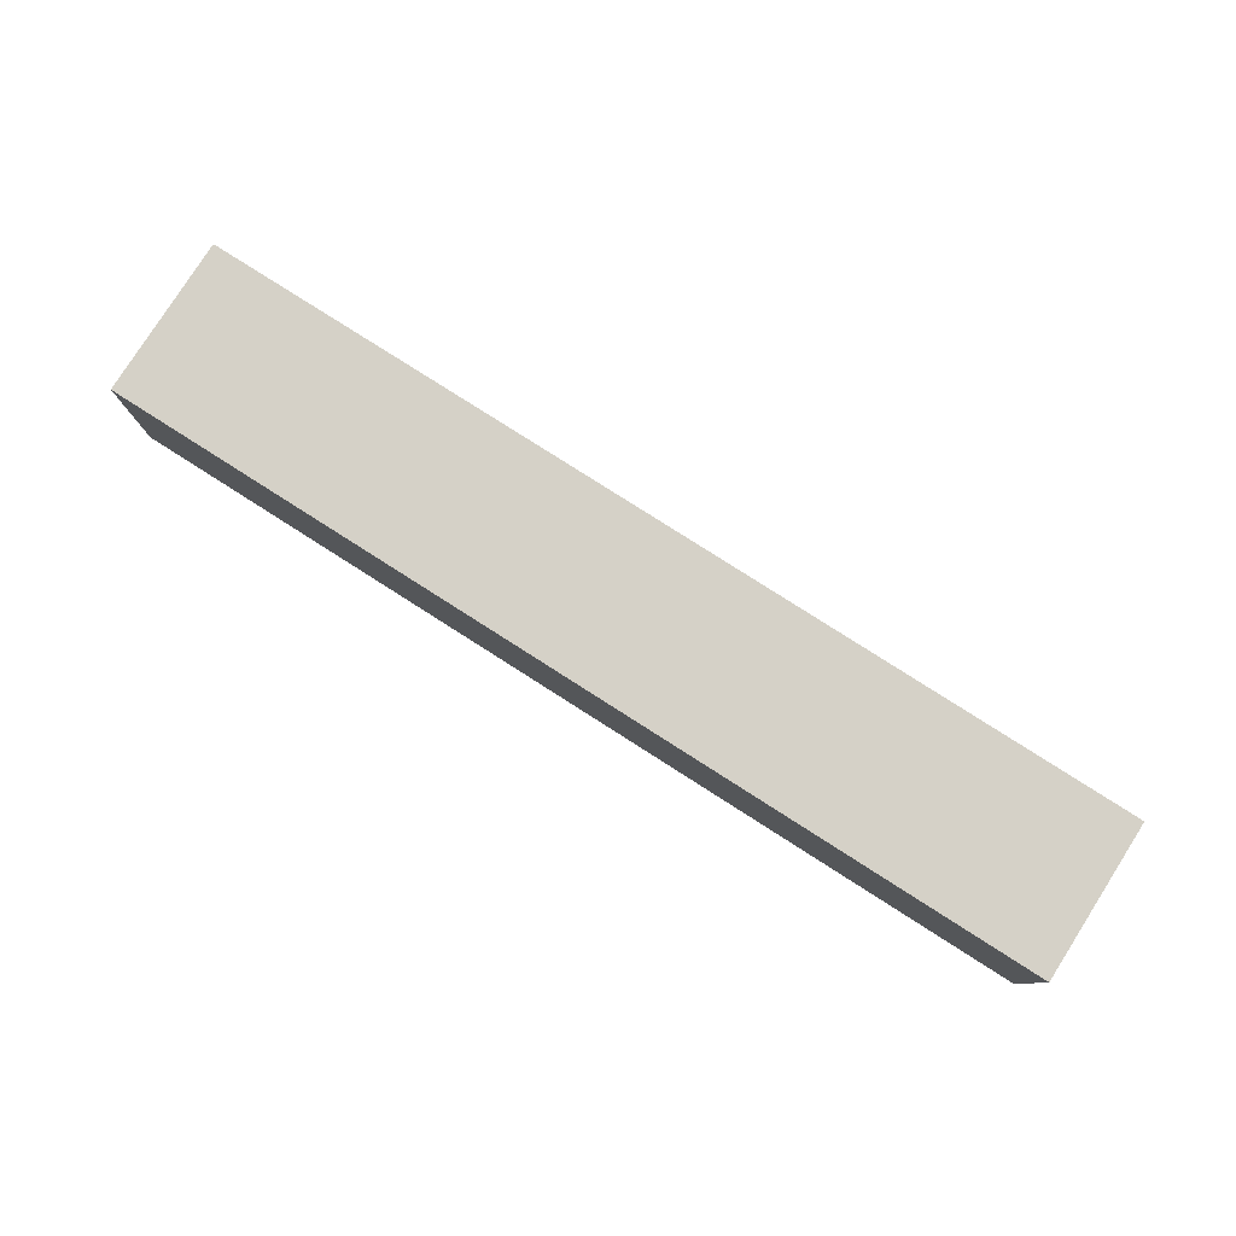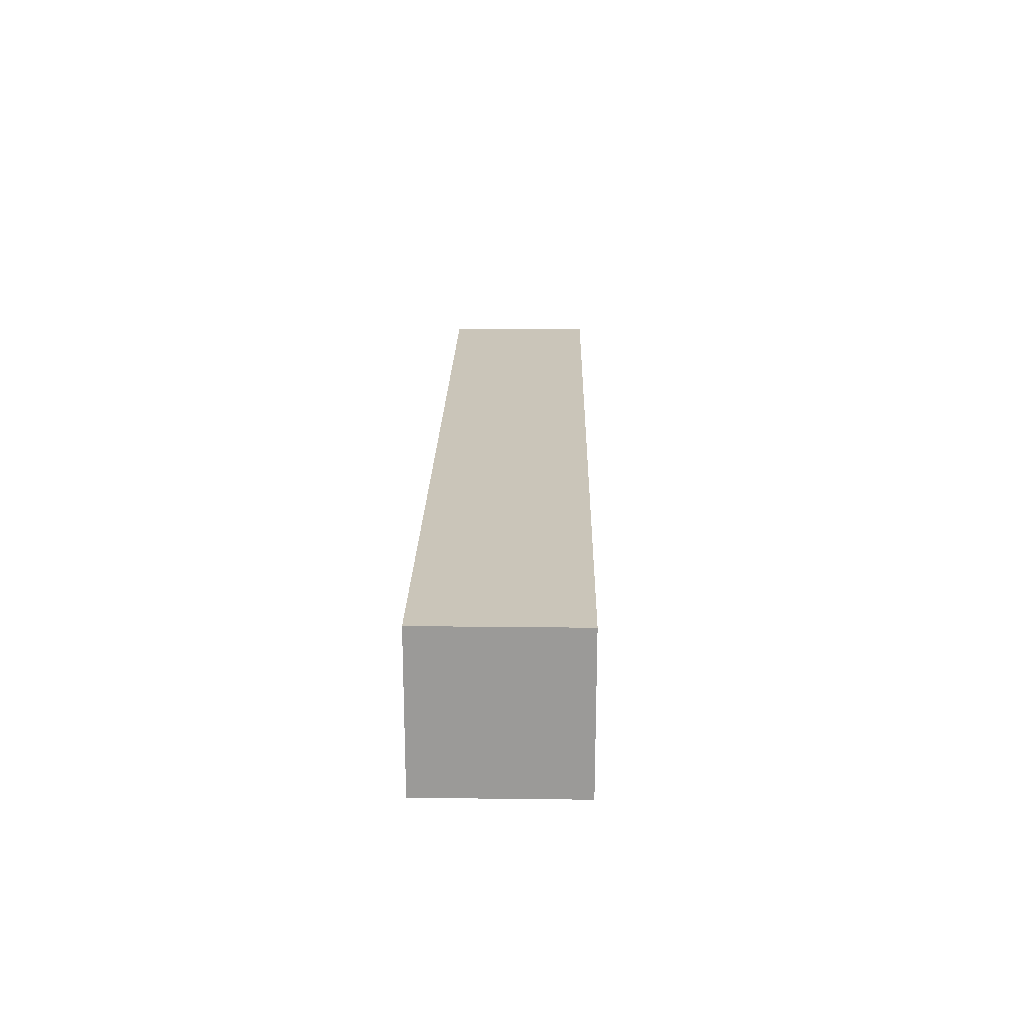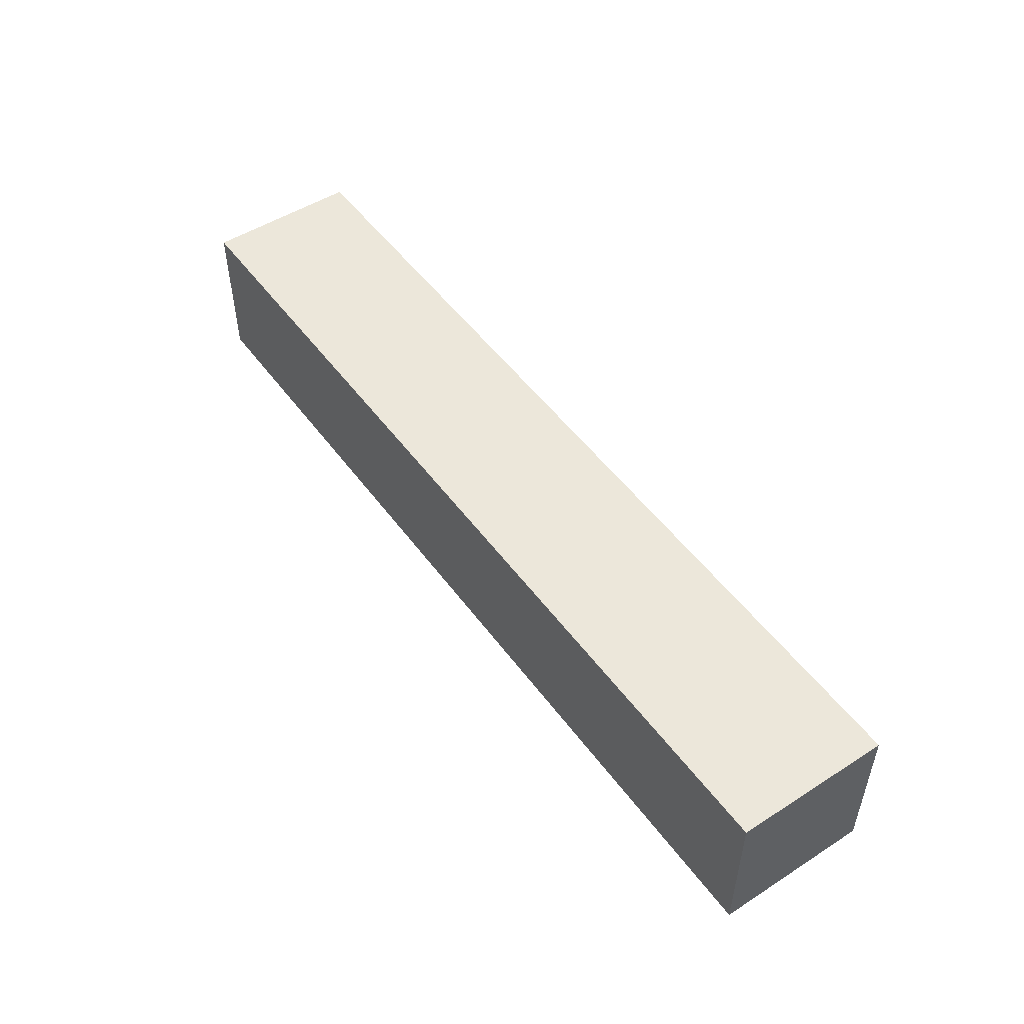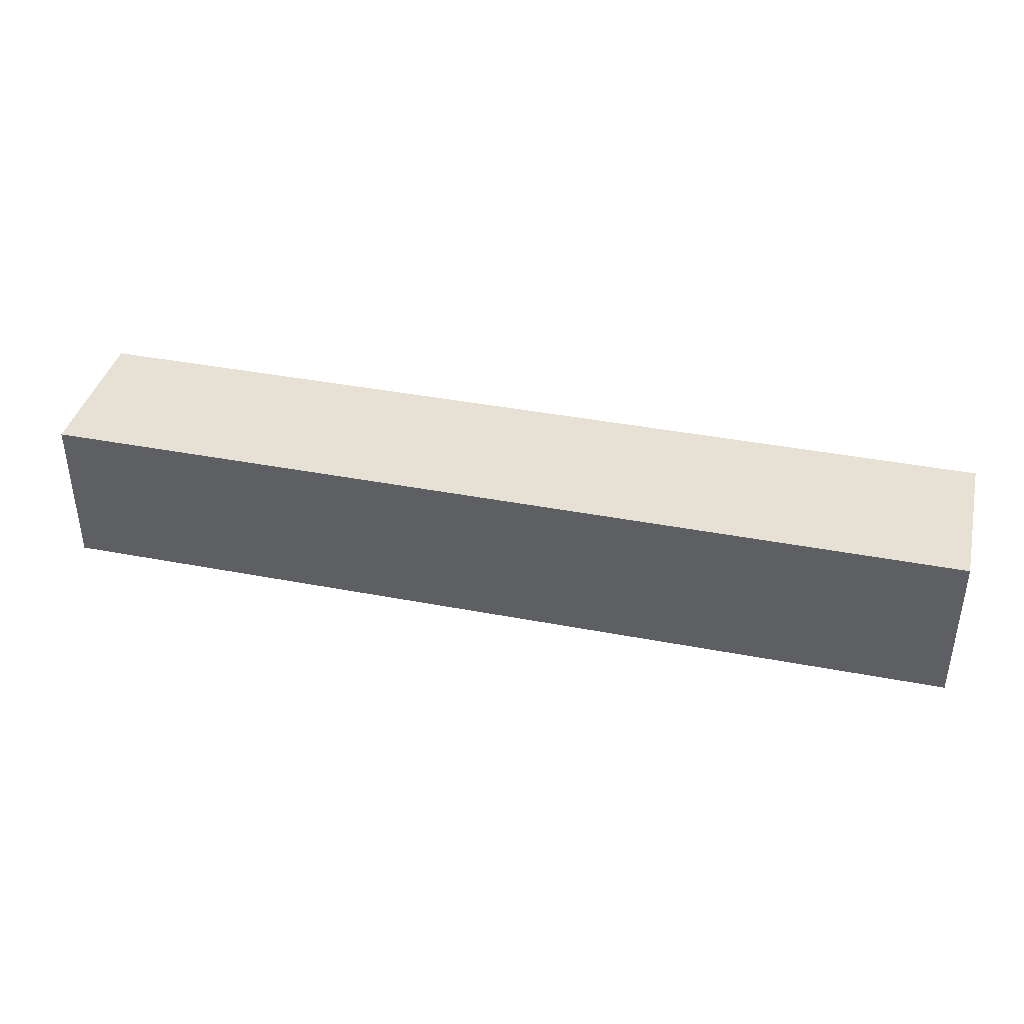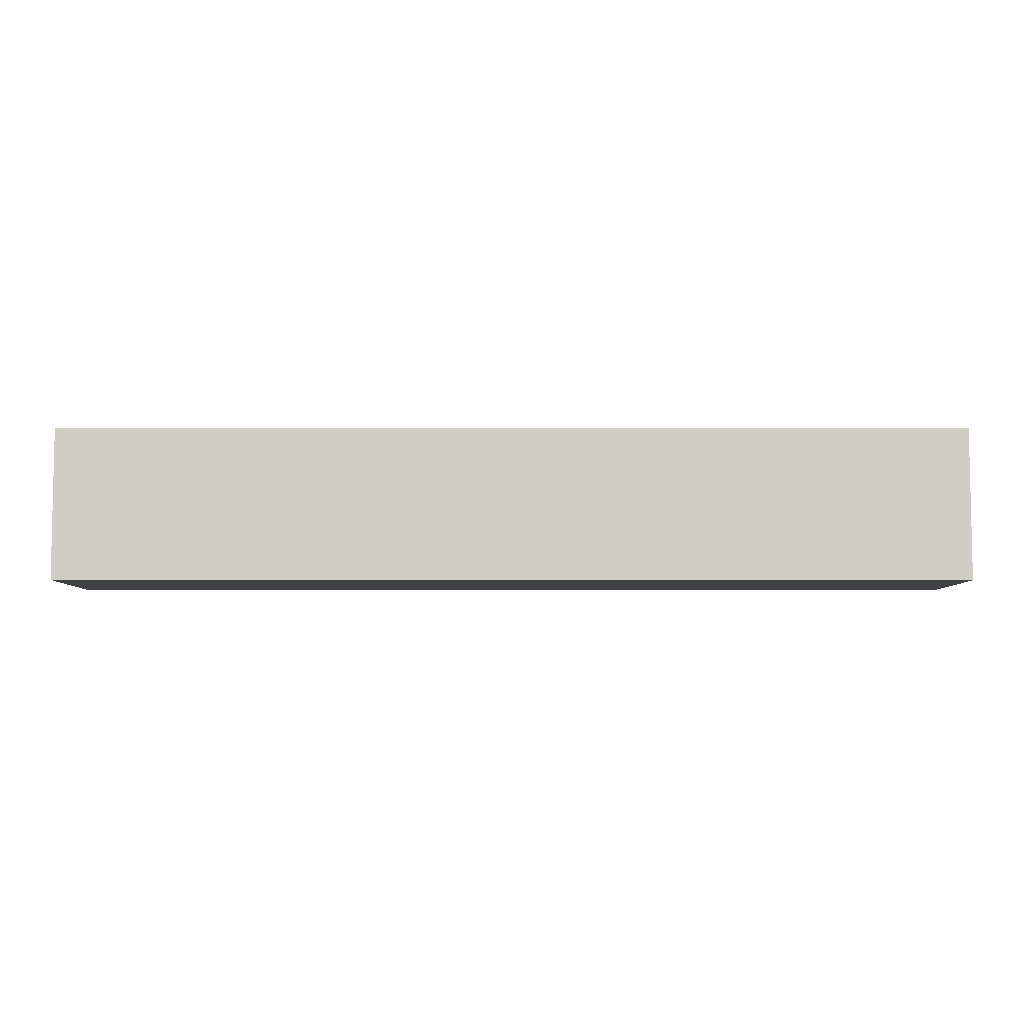
<metadata>
{"format":"obj","ext":"obj","renderer":"f3d","projection":"perspective","resolution":1024,"background":"white","views":[{"elev":79.7,"azim":-147.5,"up":"+Z"},{"elev":20.6,"azim":91.2,"up":"+Z"},{"elev":50.4,"azim":55.0,"up":"+Y"},{"elev":39.2,"azim":-166.5,"up":"+Y"},{"elev":-6.2,"azim":-0.3,"up":"+Y"}]}
</metadata>
<code>
v -2.002 0.3455 -3.38
v -2.002 0.3655 -3.38
v -2.002 0.3655 -3.36
v -2.002 0.3455 -3.36
v -2.122 0.3655 -3.36
v -2.122 0.3655 -3.38
v -2.122 0.3455 -3.38
v -2.122 0.3455 -3.36
v -2.002 0.3655 -3.36
v -2.122 0.3655 -3.36
v -2.122 0.3455 -3.36
v -2.002 0.3455 -3.36
v -2.122 0.3455 -3.38
v -2.122 0.3655 -3.38
v -2.002 0.3655 -3.38
v -2.002 0.3455 -3.38
v -2.122 0.3455 -3.36
v -2.122 0.3455 -3.38
v -2.002 0.3455 -3.38
v -2.002 0.3455 -3.36
v -2.002 0.3655 -3.38
v -2.122 0.3655 -3.38
v -2.122 0.3655 -3.36
v -2.002 0.3655 -3.36
f 1 2 3
f 1 3 4
f 5 6 7
f 5 7 8
f 9 10 11
f 9 11 12
f 13 14 15
f 13 15 16
f 17 18 19
f 17 19 20
f 21 22 23
f 21 23 24

</code>
